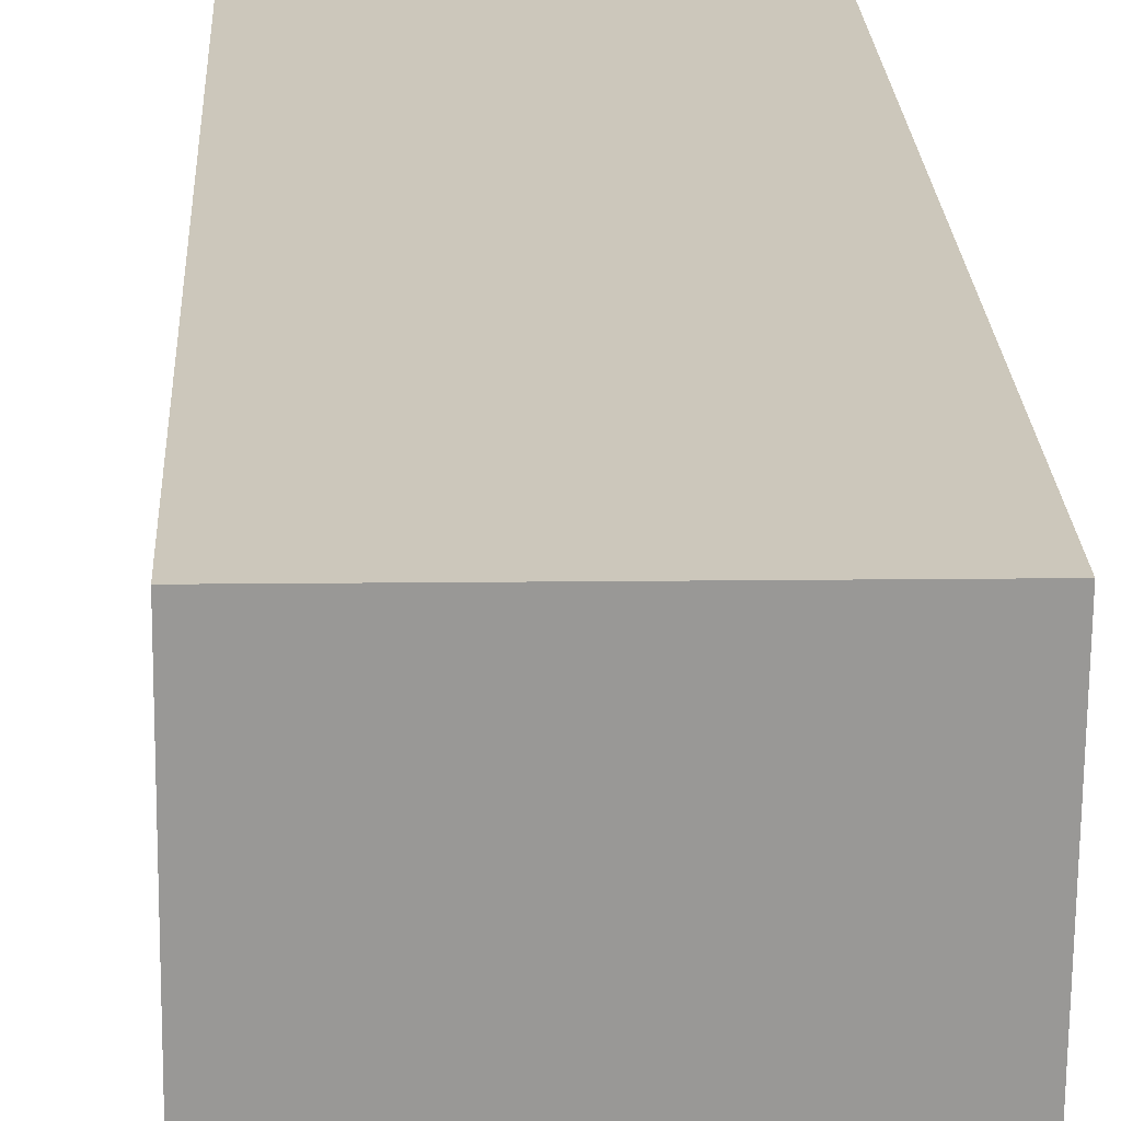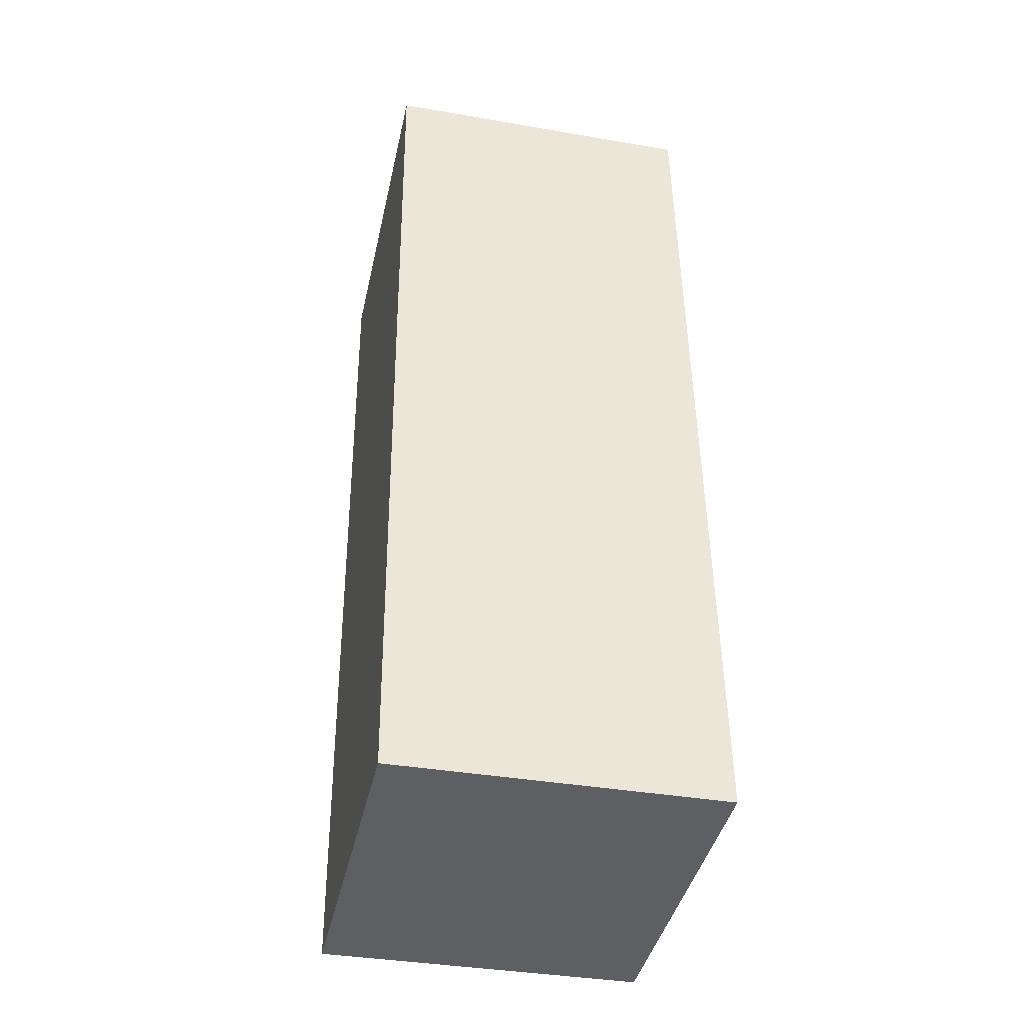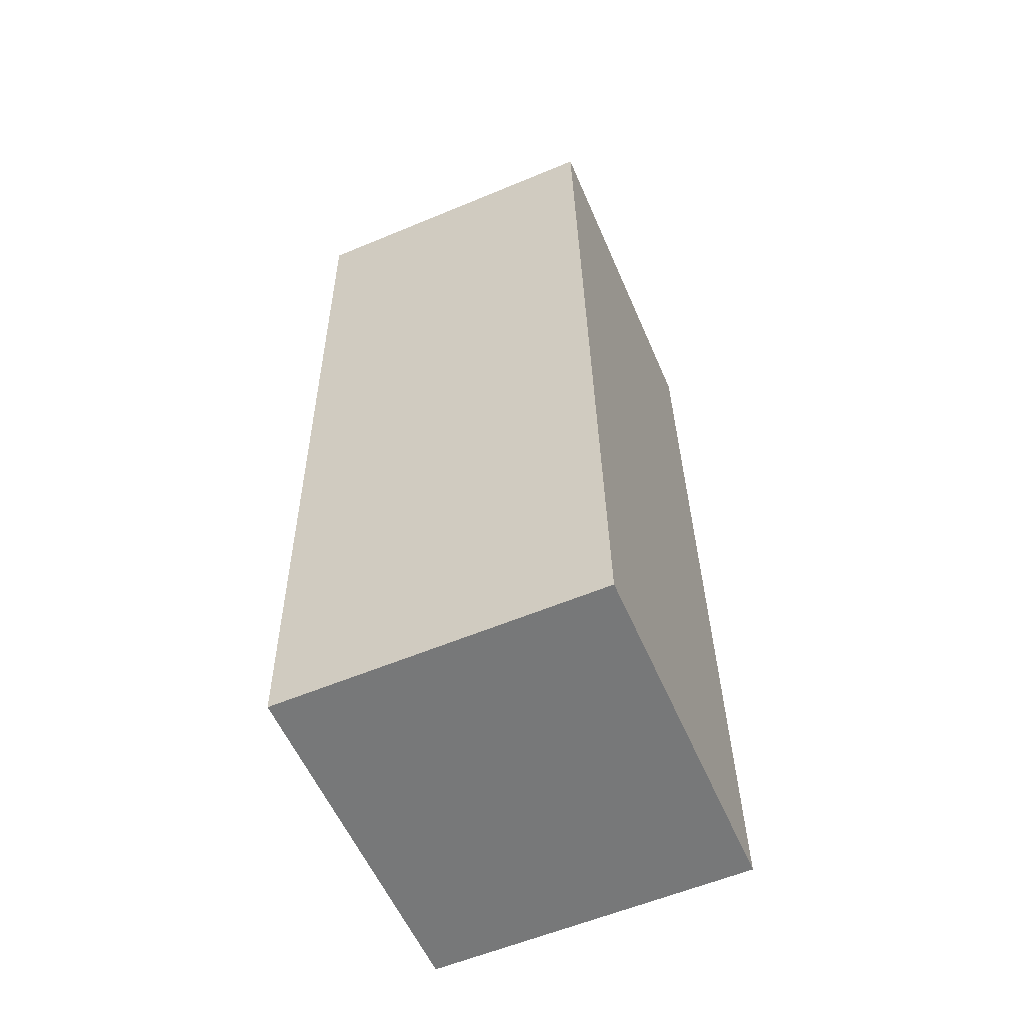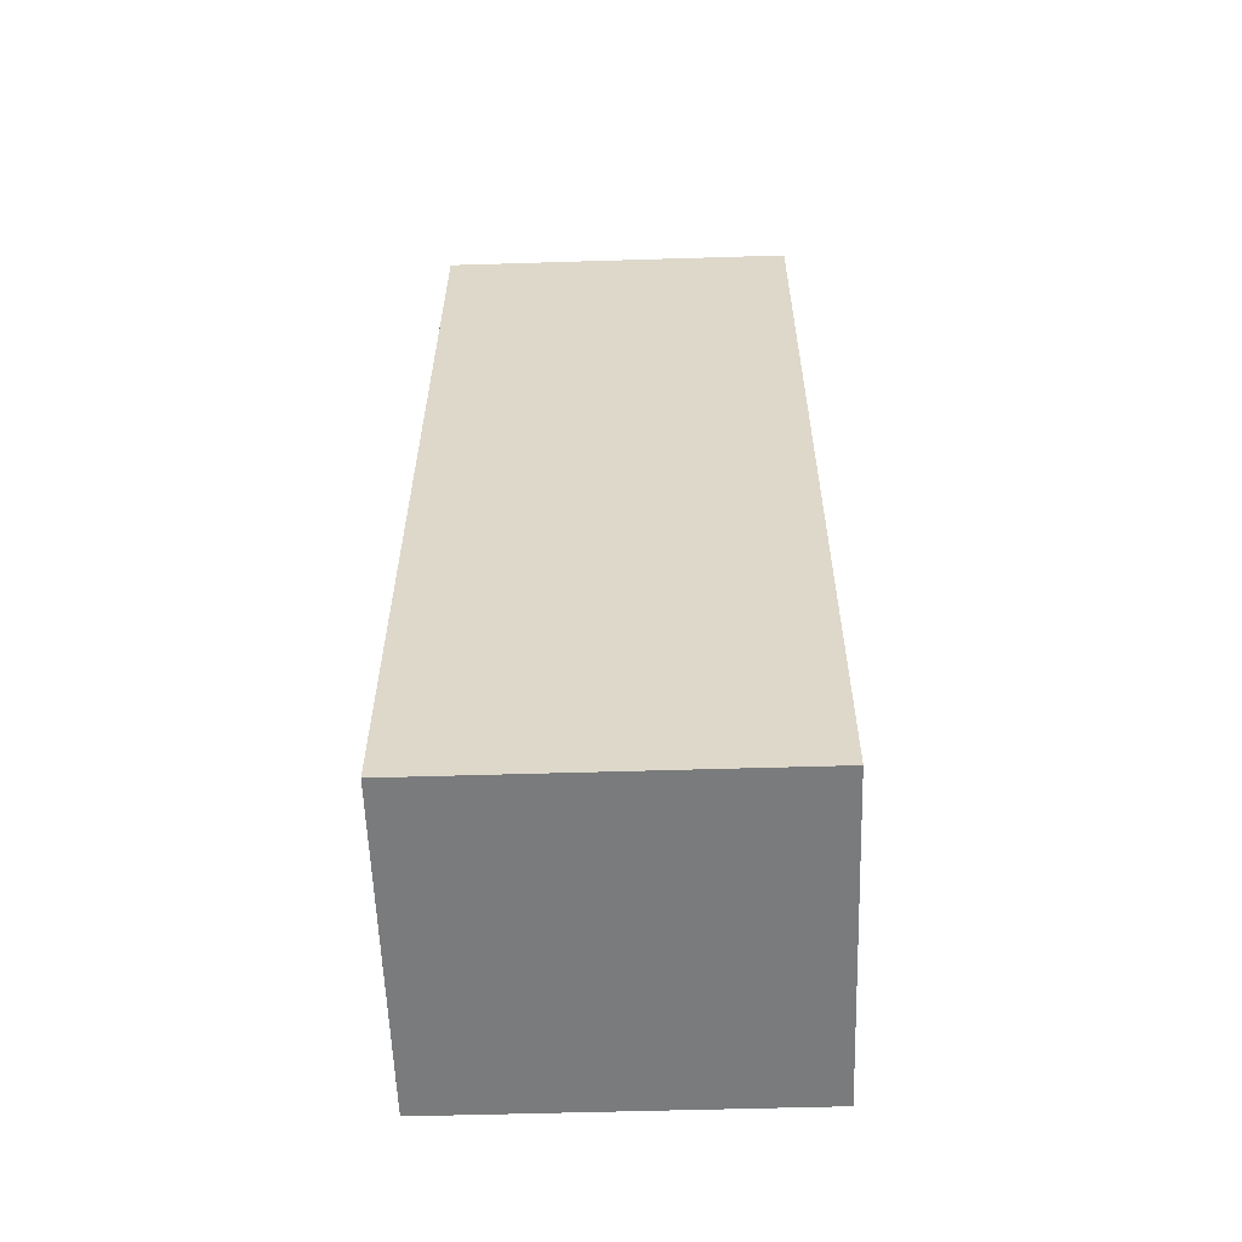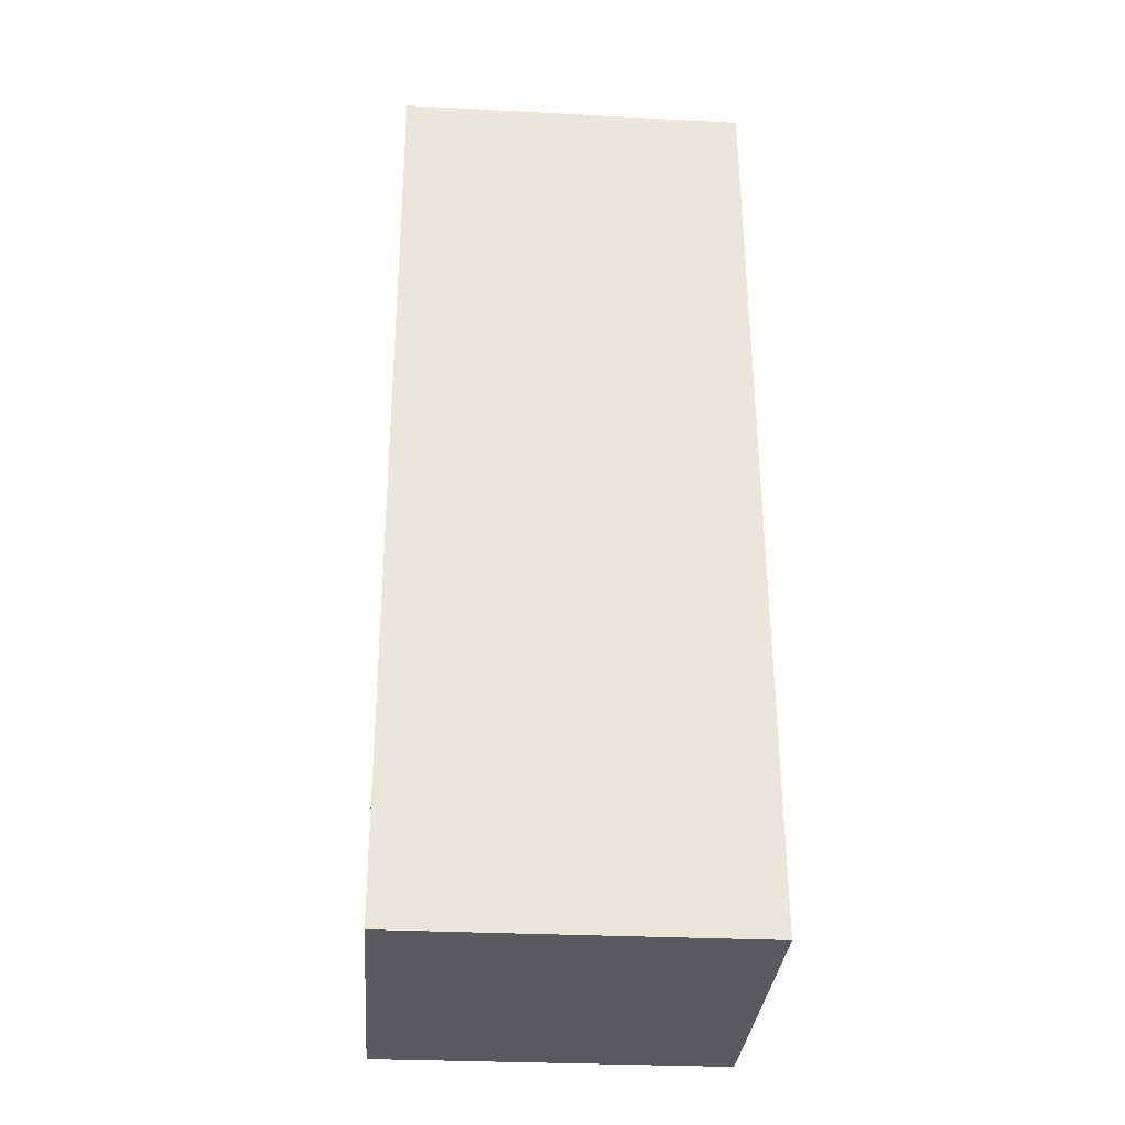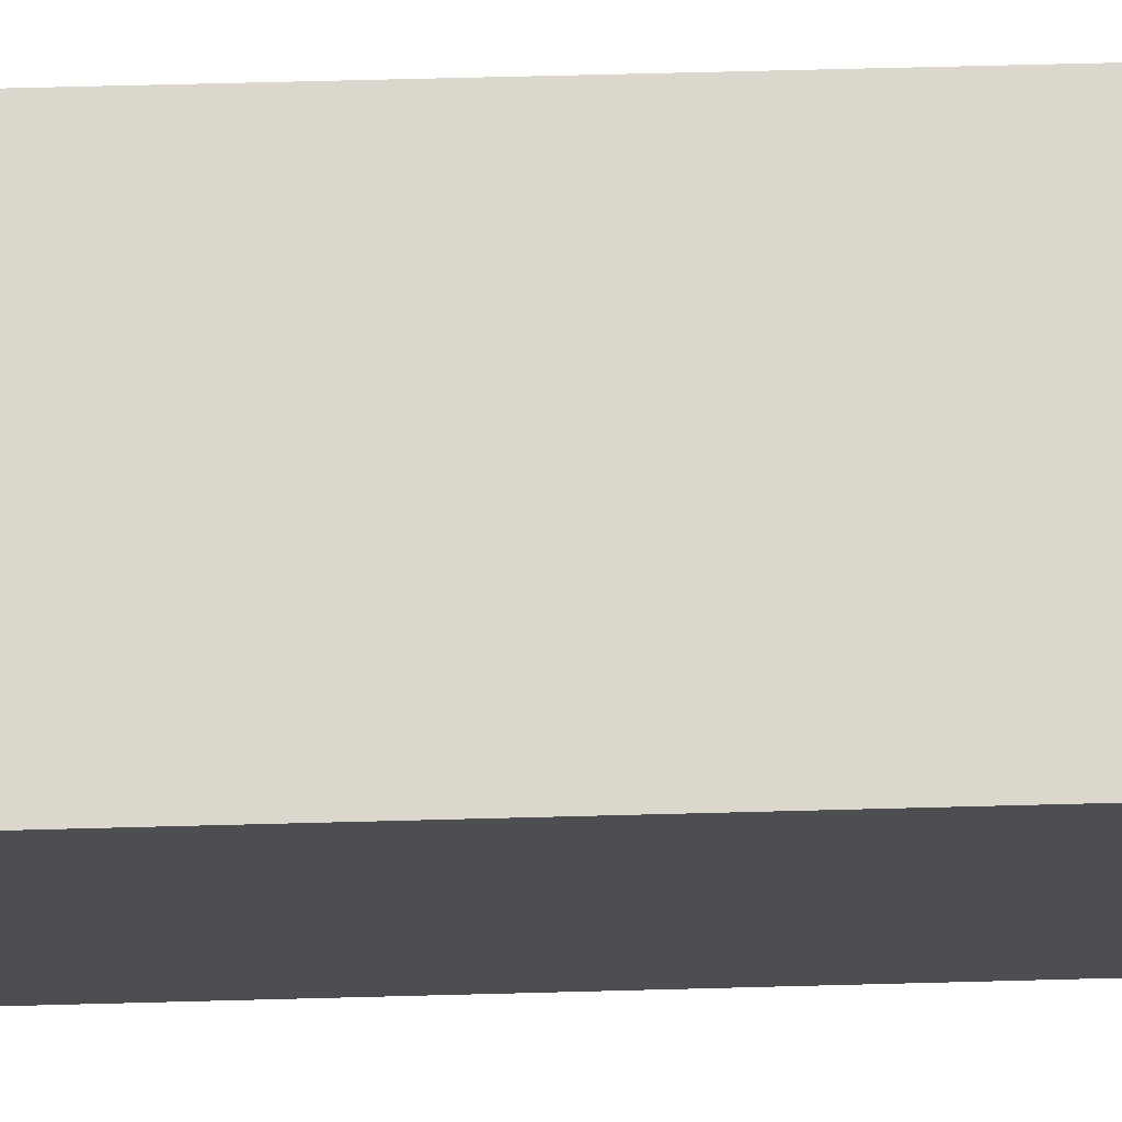
<metadata>
{"format":"obj","ext":"obj","renderer":"f3d","projection":"perspective","resolution":1024,"background":"white","views":[{"elev":21.8,"azim":-3.2,"up":"+Z"},{"elev":-41.3,"azim":168.3,"up":"+Y"},{"elev":-57.2,"azim":-156.2,"up":"+Y"},{"elev":-59.1,"azim":92.5,"up":"+Y"},{"elev":-31.7,"azim":-93.8,"up":"+Y"},{"elev":72.4,"azim":87.8,"up":"+Z"}]}
</metadata>
<code>
g default
v -0.3902 -2.126 1.625
v -0.3987 -2.128 0.8174
v 0.3427 -2.137 0.8096
v 0.3512 -2.135 1.617
v -0.3646 0.0025 1.618
v -0.3731 0 0.8106
v 0.3683 -0.008938 0.8028
v 0.3768 -0.006438 1.61
g polySurface4 Mesh
f 1 2 4
f 4 2 3
f 5 8 6
f 6 8 7
f 1 5 2
f 2 5 6
f 2 6 3
f 3 6 7
f 3 7 4
f 4 7 8
f 5 1 8
f 8 1 4

</code>
